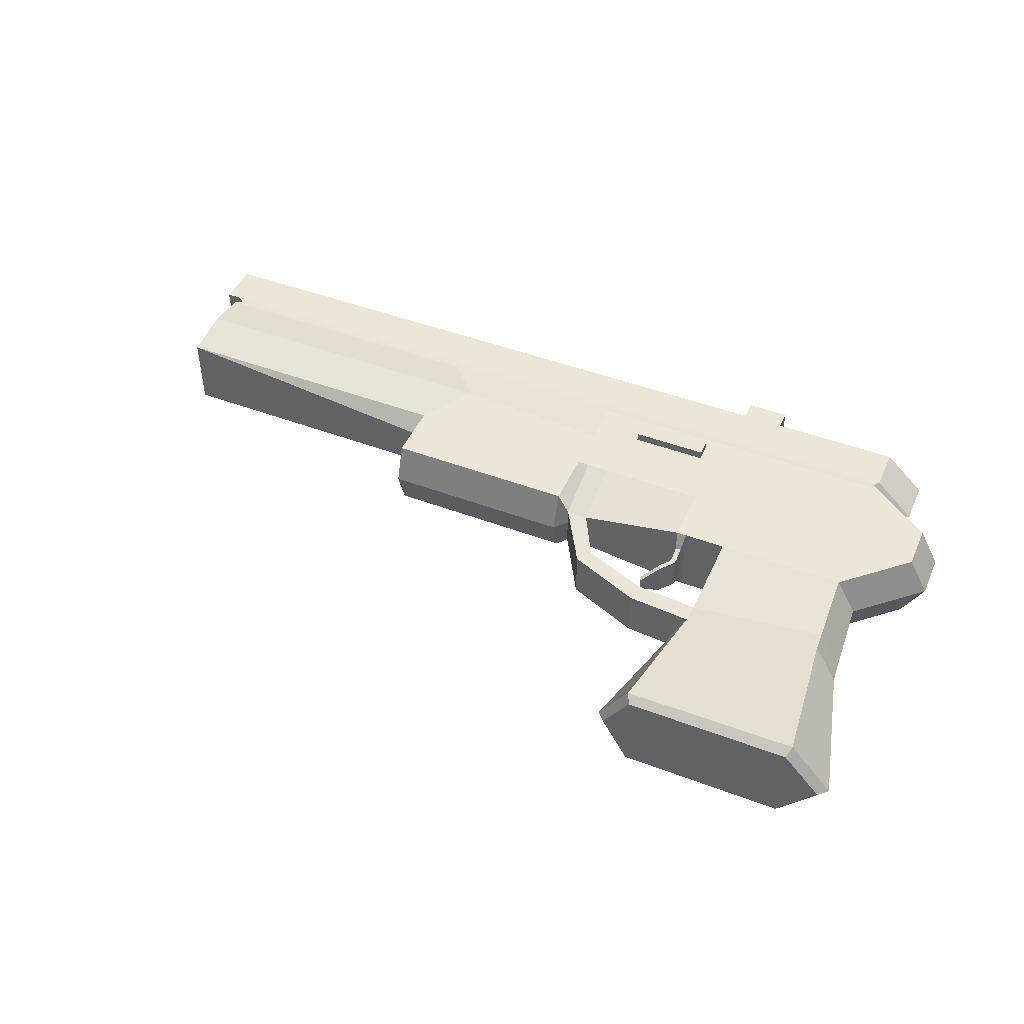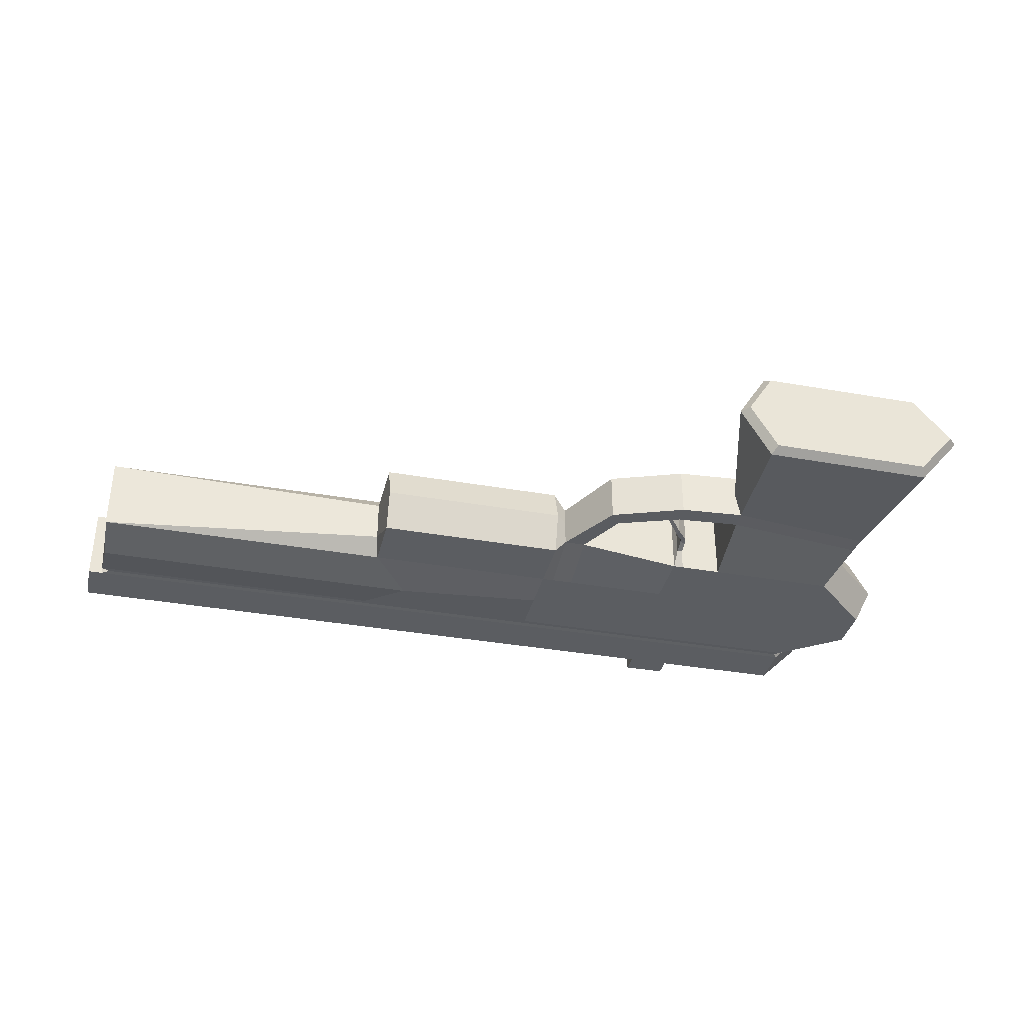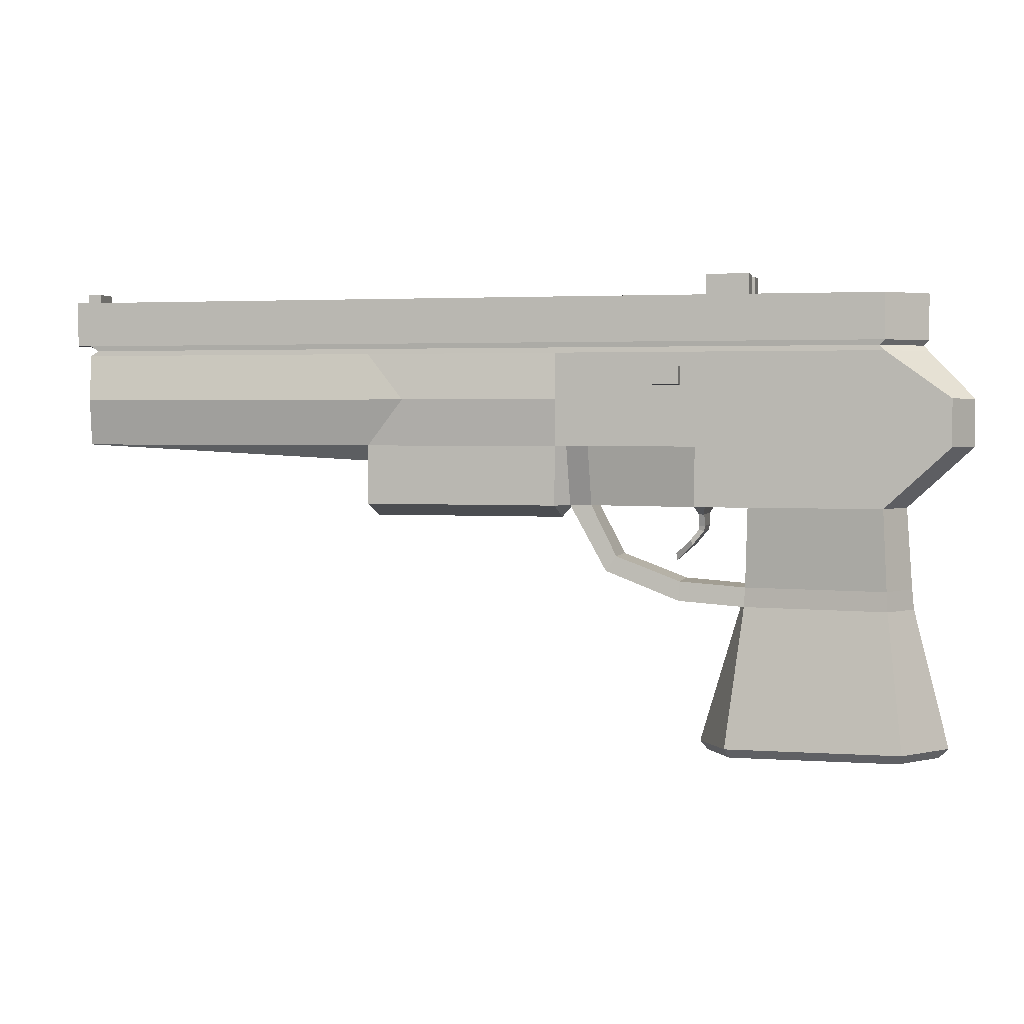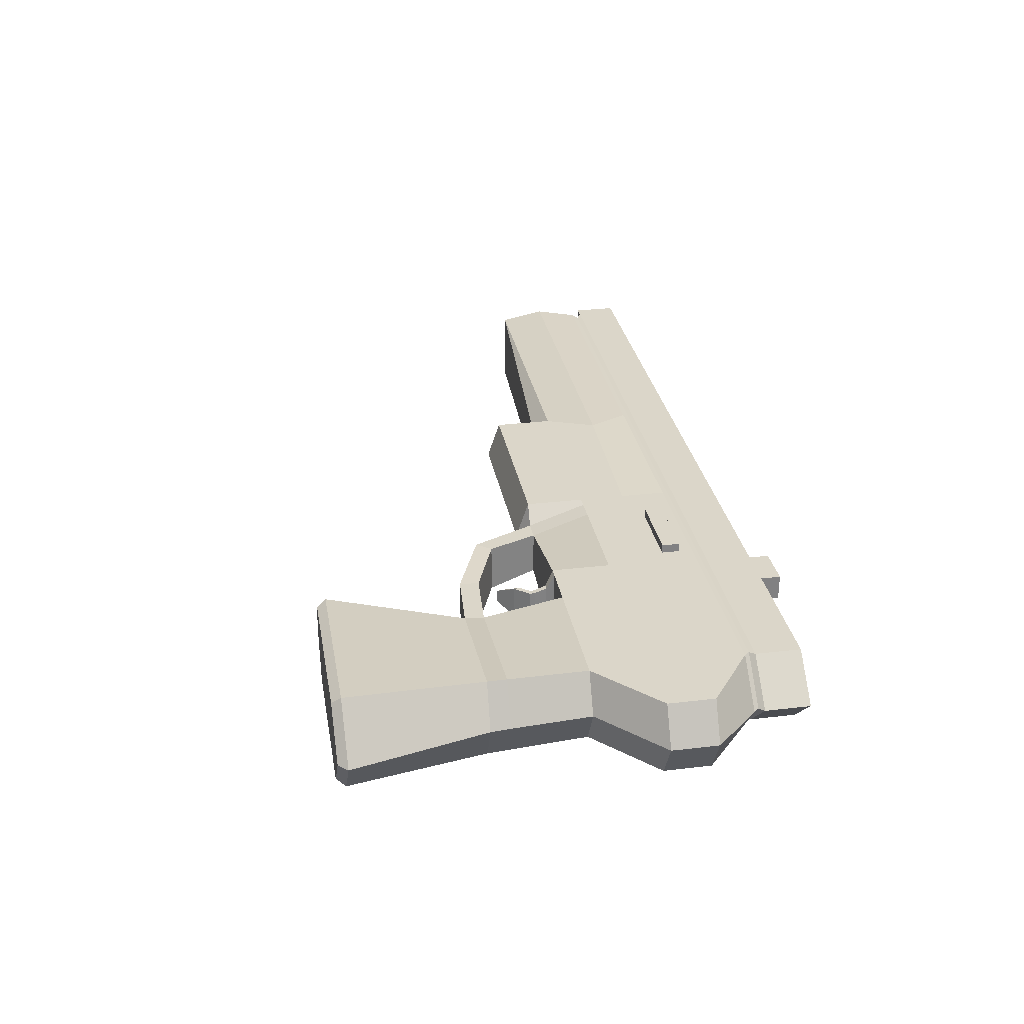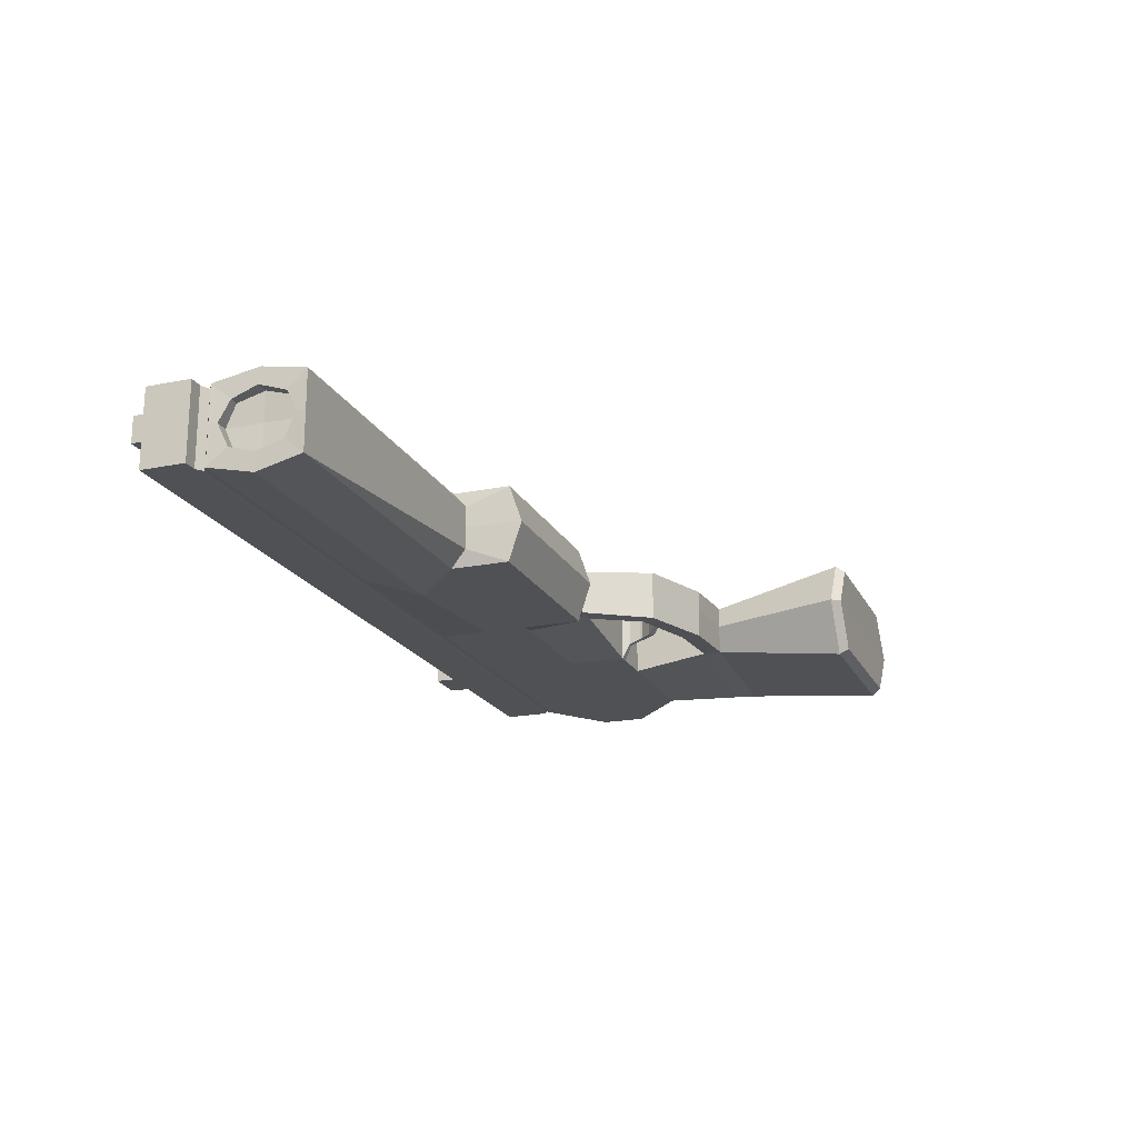
<metadata>
{"format":"obj","ext":"obj","renderer":"f3d","projection":"perspective","resolution":1024,"background":"white","views":[{"elev":46.2,"azim":23.4,"up":"+Z"},{"elev":-36.1,"azim":-13.1,"up":"+Z"},{"elev":2.8,"azim":13.4,"up":"+Y"},{"elev":29.9,"azim":80.1,"up":"+Z"},{"elev":-19.7,"azim":-69.6,"up":"+Z"}]}
</metadata>
<code>
o Cube
v 1.928 -0.5297 0.1926
v -0.7181 0.9155 0.344
v 1.928 -0.5297 -0.1887
v -0.7181 0.9155 -0.34
v 5.364 -0.9127 0.344
v 5.364 0.9155 0.344
v 5.364 -0.9127 -0.34
v 5.364 0.9155 -0.34
v 6.508 0.9155 -0.34
v 6.508 -0.9127 -0.34
v 6.508 -0.9127 0.344
v 6.508 0.9155 0.344
v 3.775 -0.9127 -0.2244
v 3.775 0.9155 -0.34
v 3.775 -0.9127 0.1644
v 3.775 0.9155 0.344
v 3.67 -0.9127 -0.34
v 3.67 0.9155 0.344
v 3.67 0.9155 -0.34
v 3.67 -0.9127 0.344
v 3.965 0.9155 -0.34
v 3.965 -0.9127 0.1644
v 3.965 -0.9127 -0.2244
v 3.965 0.9155 0.344
v 5.319 -1.783 -0.2511
v 5.319 -1.783 0.1911
v 6.553 -1.783 -0.3667
v 6.553 -1.783 0.3707
v 5.328 -1.613 0.1859
v 6.544 -1.613 0.3655
v 5.328 -1.613 -0.2459
v 6.544 -1.613 -0.3615
v 4.755 -1.571 -0.2459
v 4.747 -1.741 -0.2511
v 4.747 -1.741 0.1911
v 4.755 -1.571 0.1859
v 4.195 -1.359 -0.2357
v 4.102 -1.489 -0.2409
v 4.102 -1.489 0.2013
v 4.195 -1.359 0.1961
v 4.993 0.9155 -0.34
v 4.973 -0.9825 0.1997
v 4.973 -0.9825 -0.1957
v 4.993 0.9155 0.344
v 4.925 -0.9825 -0.1957
v 4.904 0.9155 0.344
v 4.904 0.9155 -0.34
v 4.925 -0.9825 0.1997
v 4.904 -0.9127 0.344
v 4.993 -0.9127 0.344
v 4.993 -0.9127 -0.34
v 4.904 -0.9127 -0.34
v 4.925 -1.085 0.1628
v 4.973 -1.085 0.1628
v 4.973 -1.085 -0.1588
v 4.925 -1.085 -0.1588
v 4.918 -1.119 0.1538
v 4.965 -1.129 0.1538
v 4.965 -1.129 -0.1498
v 4.918 -1.119 -0.1498
v 4.85 -1.202 0.154
v 4.86 -1.257 0.154
v 4.86 -1.257 -0.15
v 4.85 -1.202 -0.15
v 4.707 -1.336 0.05967
v 4.717 -1.392 0.05967
v 4.717 -1.392 -0.04642
v 4.707 -1.336 -0.04642
v -0.6218 0.4558 0.3367
v -0.6218 0.4558 -0.3327
v 5.331 0.4558 -0.3327
v 5.331 0.4558 0.3367
v 6.451 0.4558 -0.3327
v 6.451 0.4558 0.3367
v 3.776 0.4558 0.3367
v 3.776 0.4558 -0.3327
v 3.674 0.4558 -0.3327
v 3.674 0.4558 0.3367
v 3.962 0.4558 0.3367
v 3.962 0.4558 -0.3327
v 4.968 0.4558 0.3367
v 4.968 0.4558 -0.3327
v 4.881 0.4558 -0.3327
v 4.881 0.4558 0.3367
v -0.7015 -0.2179 -0.1919
v 5.364 -0.3899 -0.34
v 5.364 -0.3899 0.344
v 7.07 -0.3899 -0.34
v 7.07 -0.3899 0.344
v 3.775 -0.3899 0.344
v 3.775 -0.3899 -0.34
v 3.67 -0.3899 -0.34
v 3.67 -0.3899 0.344
v 3.965 -0.3899 0.344
v 3.965 -0.3899 -0.34
v 4.993 -0.3899 0.344
v 4.993 -0.3899 -0.34
v 4.904 -0.3899 -0.34
v 4.904 -0.3899 0.344
v -0.7015 -0.2179 0.1959
v 1.962 -0.9127 -0.34
v 1.962 0.9155 0.344
v 1.962 0.9155 -0.34
v 1.962 -0.9127 0.344
v 2.001 0.4558 -0.3327
v 2.001 0.4558 0.3367
v 1.962 -0.3899 0.344
v 1.962 -0.3899 -0.34
v -0.7015 0.2544 0.1959
v -0.7015 0.2544 -0.1919
v 5.331 0.4881 -0.3327
v 5.331 0.4881 0.3367
v 6.451 0.4881 -0.3327
v 6.451 0.4881 0.3367
v 3.776 0.4881 0.3367
v 3.776 0.4881 -0.3327
v 3.674 0.4881 -0.3327
v 3.674 0.4881 0.3367
v 3.962 0.4881 0.3367
v 3.962 0.4881 -0.3327
v 4.968 0.4881 0.3367
v 4.968 0.4881 -0.3327
v 4.881 0.4881 -0.3327
v 4.881 0.4881 0.3367
v 2.001 0.4881 0.3367
v 2.001 0.4881 -0.3327
v -0.6218 0.4881 -0.3327
v -0.7181 -0.3899 -0.34
v -0.7181 -0.3899 0.344
v -0.7181 0.4264 0.344
v -0.6169 0.2544 -0.1919
v -0.6169 -0.2179 -0.1919
v -0.6169 -0.2179 0.1959
v -0.6169 0.2544 0.1959
v 4.993 0.5175 0.344
v 4.904 0.5175 0.344
v 3.965 0.5175 -0.34
v 4.904 0.5175 -0.34
v 4.993 0.5175 -0.34
v 5.364 0.5175 0.344
v 3.775 0.5175 -0.34
v 3.965 0.5175 0.344
v 3.775 0.5175 0.344
v 3.67 0.5175 0.344
v 1.962 0.5175 -0.34
v 3.67 0.5175 -0.34
v 5.364 0.5175 -0.34
v 6.508 0.5175 -0.34
v 6.508 0.5175 0.344
v 1.962 0.5175 0.344
v -0.7181 0.5175 0.344
v -0.7181 0.5175 -0.34
v -0.7181 0.4264 -0.34
v 1.962 0.4264 -0.34
v 3.67 0.4264 0.344
v 1.962 0.4264 0.344
v 5.364 0.4264 0.344
v 6.508 0.4264 0.344
v -0.6218 0.4881 0.3367
v 4.993 0.4264 -0.34
v 5.364 0.4264 -0.34
v 6.508 0.4264 -0.34
v 4.098 0.3023 0.344
v 3.775 0.4264 0.344
v 3.67 0.4264 -0.34
v 3.775 0.4264 -0.34
v 4.771 0.3023 0.344
v 3.965 0.4264 -0.34
v 4.993 0.4264 0.344
v 4.904 0.4264 -0.34
v -0.6954 0.02 -0.4269
v 5.364 0.02 -0.34
v 5.364 0.02 0.344
v 7.07 0.02 -0.34
v 7.07 0.02 0.344
v 3.775 0.02 0.344
v 3.775 0.02 -0.34
v 3.67 0.02 -0.34
v 3.67 0.02 0.344
v 4.098 0.1441 0.344
v 3.965 0.02 -0.34
v 4.993 0.02 0.344
v 4.993 0.02 -0.34
v 4.904 0.02 -0.34
v 4.771 0.1441 0.344
v 2.302 0.02 0.4309
v 2.302 0.02 -0.4269
v -0.6954 0.02 0.4309
v -0.7181 0.01966 -0.2678
v -0.7181 0.01966 0.2718
v -0.6004 0.01966 -0.2678
v -0.6004 0.01966 0.2718
v 5.117 0.9155 -0.34
v 5.24 0.9155 -0.34
v 5.364 0.9155 -0.112
v 5.364 0.9155 0.116
v 5.24 0.9155 0.344
v 5.117 0.9155 0.344
v 4.993 0.9155 -0.112
v 4.993 0.9155 0.116
v 5.24 0.9155 -0.112
v 5.24 0.9155 0.116
v 5.117 0.9155 -0.112
v 5.117 0.9155 0.116
v 5.24 1.09 -0.34
v 5.364 1.09 -0.34
v 5.364 1.09 0.116
v 5.364 1.09 0.344
v 5.117 1.09 0.344
v 4.993 1.09 0.344
v 4.993 1.09 0.116
v 4.993 1.09 -0.34
v 5.117 1.09 -0.34
v 5.364 1.09 -0.112
v 5.24 1.09 0.344
v 4.993 1.09 -0.112
v 5.24 1.09 0.116
v 5.24 1.09 -0.112
v 5.117 1.09 0.116
v 5.117 1.09 -0.112
v -0.8442 0.5175 0.344
v -0.8442 0.9155 0.344
v -0.8442 0.9155 -0.34
v -0.8442 0.5175 -0.34
v -0.7181 0.9155 0.116
v -0.7181 0.9155 -0.112
v -0.8442 0.9155 0.116
v -0.8442 0.9155 -0.112
v -0.7601 0.9155 0.344
v -0.8022 0.9155 0.344
v -0.7601 0.9155 -0.34
v -0.8022 0.9155 -0.34
v -0.7601 0.9155 0.116
v -0.8022 0.9155 0.116
v -0.7601 0.9155 -0.112
v -0.8022 0.9155 -0.112
v -0.7181 1.002 0.116
v -0.7181 1.002 -0.112
v -0.8442 1.002 0.116
v -0.8442 1.002 -0.112
v -0.8022 1.002 0.116
v -0.7601 1.002 0.116
v -0.8022 1.002 -0.112
v -0.7601 1.002 -0.112
v 1.928 -0.5297 0.005893
v 6.693 -0.9127 0.008988
v 6.865 0.9155 0.008988
v 3.775 -0.9127 0.008988
v 3.67 -1.027 0.008988
v 6.761 -1.789 0.009534
v 5.272 -1.786 -0.003938
v 6.744 -1.613 0.009428
v 4.747 -1.741 0.009534
v 4.102 -1.489 0.01978
v 6.865 0.5175 0.008988
v -0.7181 0.5175 0.008988
v -0.7181 -0.3899 0.008988
v 7.255 -0.3899 0.008988
v 1.962 -1.027 0.008988
v -0.7181 0.4264 0.008988
v 6.865 0.4264 0.008988
v -0.7181 -0.3104 0.007513
v -0.7181 0.3469 0.007513
v -0.6004 -0.3104 0.007513
v -0.6004 0.3469 0.007513
v 6.808 0.4558 0.00884
v -0.6218 0.4558 0.00884
v -0.6218 0.4881 0.00884
v 6.808 0.4881 0.00884
v -0.6004 0.01966 0.007513
v 7.255 0.02 0.008988
v -0.8442 0.5175 0.008988
v 4.904 0.4264 0.344
v 3.965 0.4264 0.344
v 3.965 0.02 0.344
v 4.904 0.02 0.344
v 4.771 0.3023 0.4221
v 4.098 0.3023 0.4221
v 4.098 0.1441 0.4221
v 4.771 0.1441 0.4221
v 5.223 -3.07 0.3879
v 5.183 -2.991 0.4392
v 5.183 -2.991 -0.4402
v 5.226 -3.07 -0.3851
v 6.654 -3.069 0.3879
v 6.685 -2.989 0.4501
v 6.65 -3.069 -0.3851
v 6.685 -2.989 -0.4473
v 4.99 -3.067 0.02512
v 4.922 -2.988 0.02393
v 7.064 -2.984 0.01062
v 6.984 -3.064 0.01138
f 151 2 229 230 222 221
f 87 5 11 89
f 51 7 5 50
f 255 247 12 149
f 250 28 286 291
f 8 195 196 6 12 247 9
f 25 27 288 283
f 251 25 283 290
f 26 251 290 282
f 27 250 291 288
f 249 248 15 20
f 259 249 20 104
f 41 47 21 14 19 103 4 226 225 2 102 18 16 24 46 44 200 199
f 39 40 22 15
f 252 30 28 250
f 30 29 26 28
f 31 32 27 25
f 29 31 33 36
f 5 7 31 29
f 7 10 32 31
f 11 5 29 30
f 246 11 30 252
f 36 33 37 40
f 26 29 36 35
f 31 25 34 33
f 251 26 35 253
f 254 39 15 248
f 253 35 39 254
f 35 36 40 39
f 33 34 38 37
f 40 37 23 22
f 37 38 13 23
f 45 43 55 56
f 23 52 49 22
f 48 42 50 49
f 42 43 51 50
f 43 45 52 51
f 45 48 49 52
f 53 56 60 57
f 42 48 53 54
f 48 45 56 53
f 43 42 54 55
f 59 58 62 63
f 55 54 58 59
f 56 55 59 60
f 54 53 57 58
f 64 63 67 68
f 60 59 63 64
f 58 57 61 62
f 57 60 64 61
f 68 67 66 65
f 62 61 65 66
f 61 64 68 65
f 63 62 66 67
f 121 81 84 124
f 120 80 83 123
f 123 83 82 122
f 112 72 81 121
f 116 76 80 120
f 124 84 79 119
f 115 75 78 118
f 126 105 77 117
f 117 77 76 116
f 119 79 75 115
f 111 71 73 113
f 269 266 74 114
f 125 106 69 159
f 198 197 6 208 215 209 210 44
f 122 82 71 111
f 268 267 70 127
f 245 257 128 3
f 51 97 86 7
f 107 1 104
f 246 258 89 11
f 7 86 88 10
f 22 94 90 15
f 17 92 91 13
f 101 108 92 17
f 15 90 93 20
f 49 99 94 22
f 13 91 95 23
f 5 87 96 50
f 52 98 97 51
f 23 95 98 52
f 50 96 99 49
f 3 108 101
f 20 93 107 104
f 118 78 106 125
f 127 70 105 126
f 245 259 104 1
f 171 153 154 187
f 179 155 156 186
f 72 112 114 74
f 263 110 131 265
f 183 160 161 172
f 186 156 130 188
f 271 261 158 175
f 172 161 162 174
f 275 274 164 176
f 178 165 166 177
f 187 154 165 178
f 176 164 155 179
f 185 167 277 280
f 177 166 168 181
f 173 157 169 182
f 184 170 160 183
f 181 168 170 184
f 182 169 273 276
f 189 110 153 171
f 262 85 128 257
f 190 100 129 188
f 263 109 130 260
f 270 265 131 191
f 262 100 133 264
f 190 109 134 192
f 189 85 132 191
f 84 81 135 136
f 83 80 137 138
f 82 83 138 139
f 81 72 140 135
f 80 76 141 137
f 79 84 136 142
f 78 75 143 144
f 77 105 145 146
f 76 77 146 141
f 75 79 142 143
f 73 71 147 148
f 266 73 148 255
f 69 106 150 151
f 72 74 149 140
f 71 82 139 147
f 267 69 151 256
f 105 70 152 145
f 106 78 144 150
f 127 126 154 153
f 118 125 156 155
f 114 112 157 158
f 268 127 153 260
f 122 111 161 160
f 125 159 130 156
f 269 114 158 261
f 111 113 162 161
f 119 115 164 274
f 117 116 166 165
f 126 117 165 154
f 115 118 155 164
f 124 119 274 273
f 116 120 168 166
f 112 121 169 157
f 123 122 160 170
f 120 123 170 168
f 121 124 273 169
f 107 129 1
f 3 128 108
f 110 189 191 131
f 100 190 192 133
f 264 270 191 132
f 109 190 188 130
f 85 189 171 128
f 91 177 181 95
f 102 2 151 150 144 143 142 136 135 140 149 12 6 197 198 44 46 24 16 18
f 90 176 179 93
f 108 187 178 92
f 92 178 177 91
f 94 275 176 90
f 87 89 175 173 182 276 275 94 99 96
f 258 271 175 89
f 107 186 188 129
f 93 179 186 107
f 128 171 187 108
f 157 173 175 158
f 6 196 207 208
f 41 199 216 212
f 219 211 210 209 215 208 207 217
f 206 205 213 212 216 220 218 214
f 193 41 212 213 205 206 8 194
f 195 201 203 199 200 204 202 196
f 200 44 210 211
f 195 8 206 214
f 196 202 204 200 211 219 217 207
f 201 195 214 218 220 216 199 203
f 41 193 194 8 9 148 147 139 138 137 141 146 145 152 4 103 19 14 21 47
f 221 222 227 228 223 224 272
f 256 151 221 272
f 236 232 223 228
f 4 152 224 223 232 231
f 230 234 227 222
f 236 228 240 243
f 2 225 233 229
f 229 233 234 230
f 235 236 243 244
f 227 234 241 239
f 226 4 231 235
f 235 231 232 236
f 241 243 240 239
f 237 238 244 242
f 242 244 243 241
f 233 225 237 242
f 228 227 239 240
f 226 235 244 238
f 225 226 238 237
f 234 233 242 241
f 152 256 272 224
f 88 174 271 258
f 133 192 270 264
f 113 269 261 162
f 159 268 260 130
f 70 267 256 152
f 74 266 255 149
f 85 262 264 132
f 192 134 265 270
f 110 263 260 153
f 100 262 257 129
f 174 162 261 271
f 109 263 265 134
f 3 101 259 245
f 10 88 258 246
f 1 129 257 245
f 159 69 267 268
f 113 73 266 269
f 34 253 254 38
f 38 254 248 13
f 25 251 253 34
f 10 246 252 32
f 32 252 250 27
f 101 17 249 259
f 17 13 248 249
f 28 26 282 286
f 289 284 287 292
f 148 9 247 255
f 163 167 273 274
f 180 163 274 275
f 167 185 276 273
f 185 180 275 276
f 280 277 278 279
f 167 163 278 277
f 180 185 280 279
f 163 180 279 278
f 290 283 284 289
f 292 287 288 291
f 281 285 286 282
f 283 288 287 284
f 282 290 289 281
f 285 292 291 286
f 281 289 292 285
f 95 181 184 183 172 174 88 86 97 98

</code>
